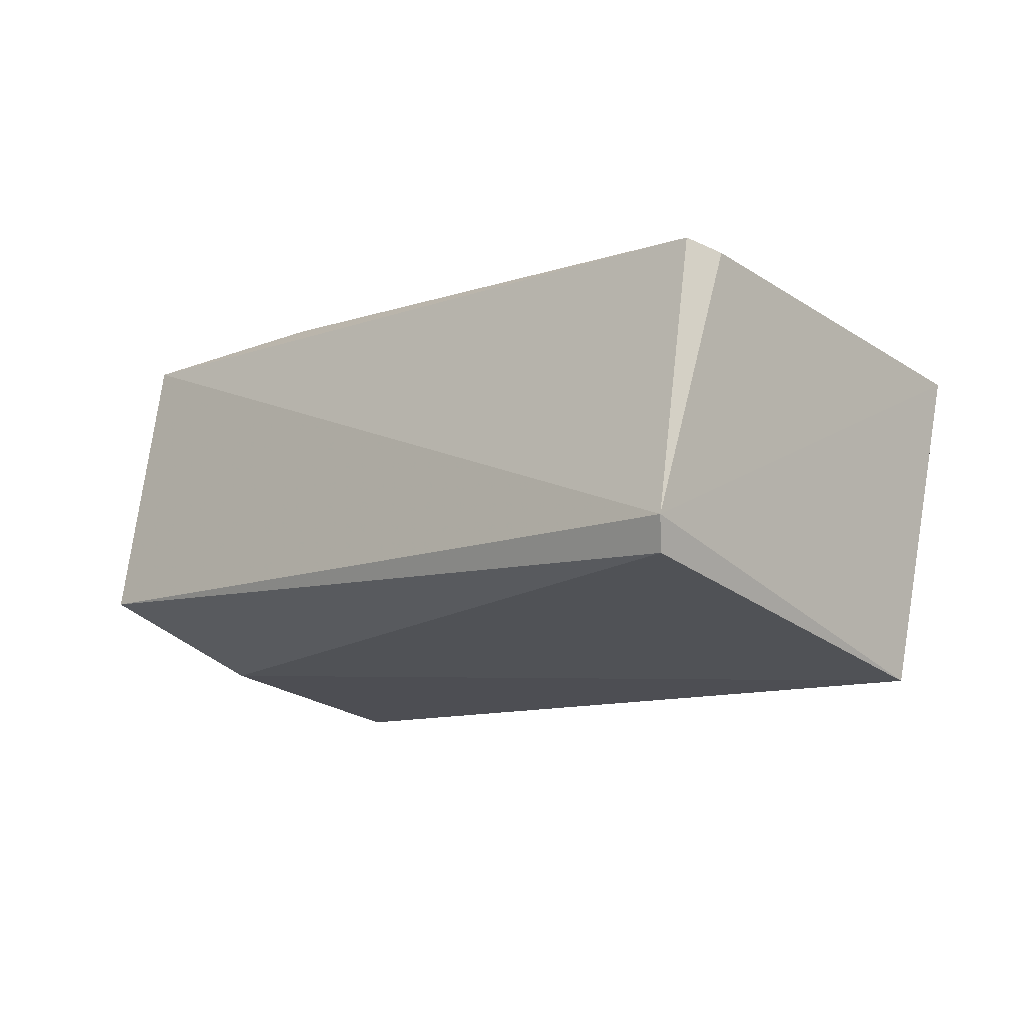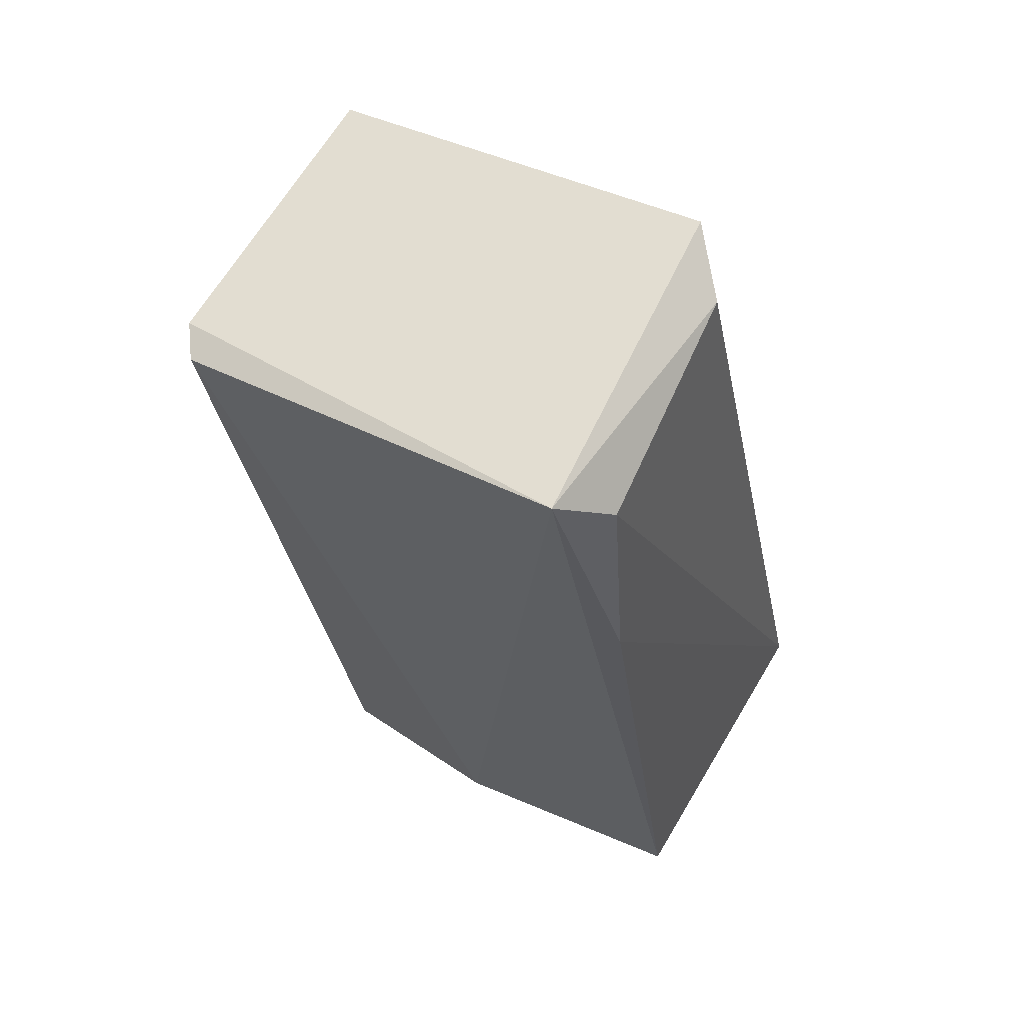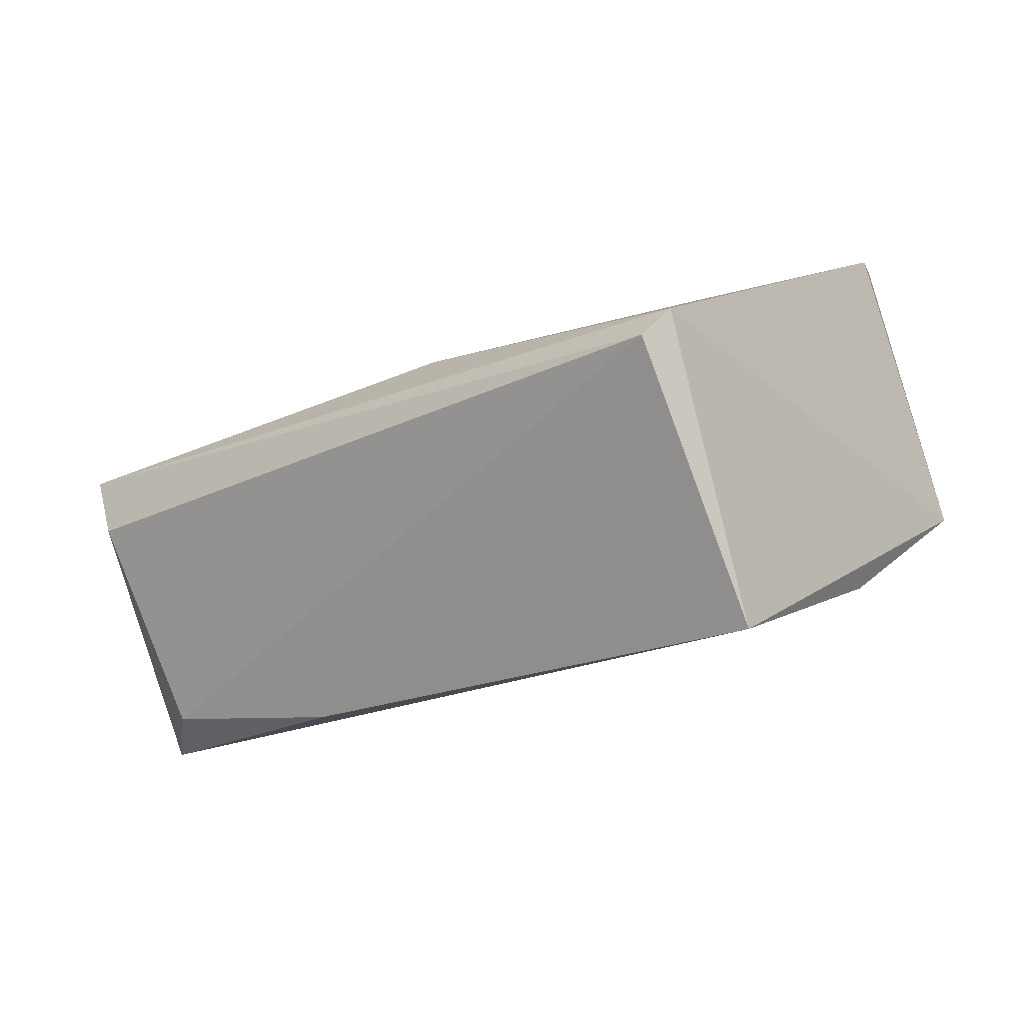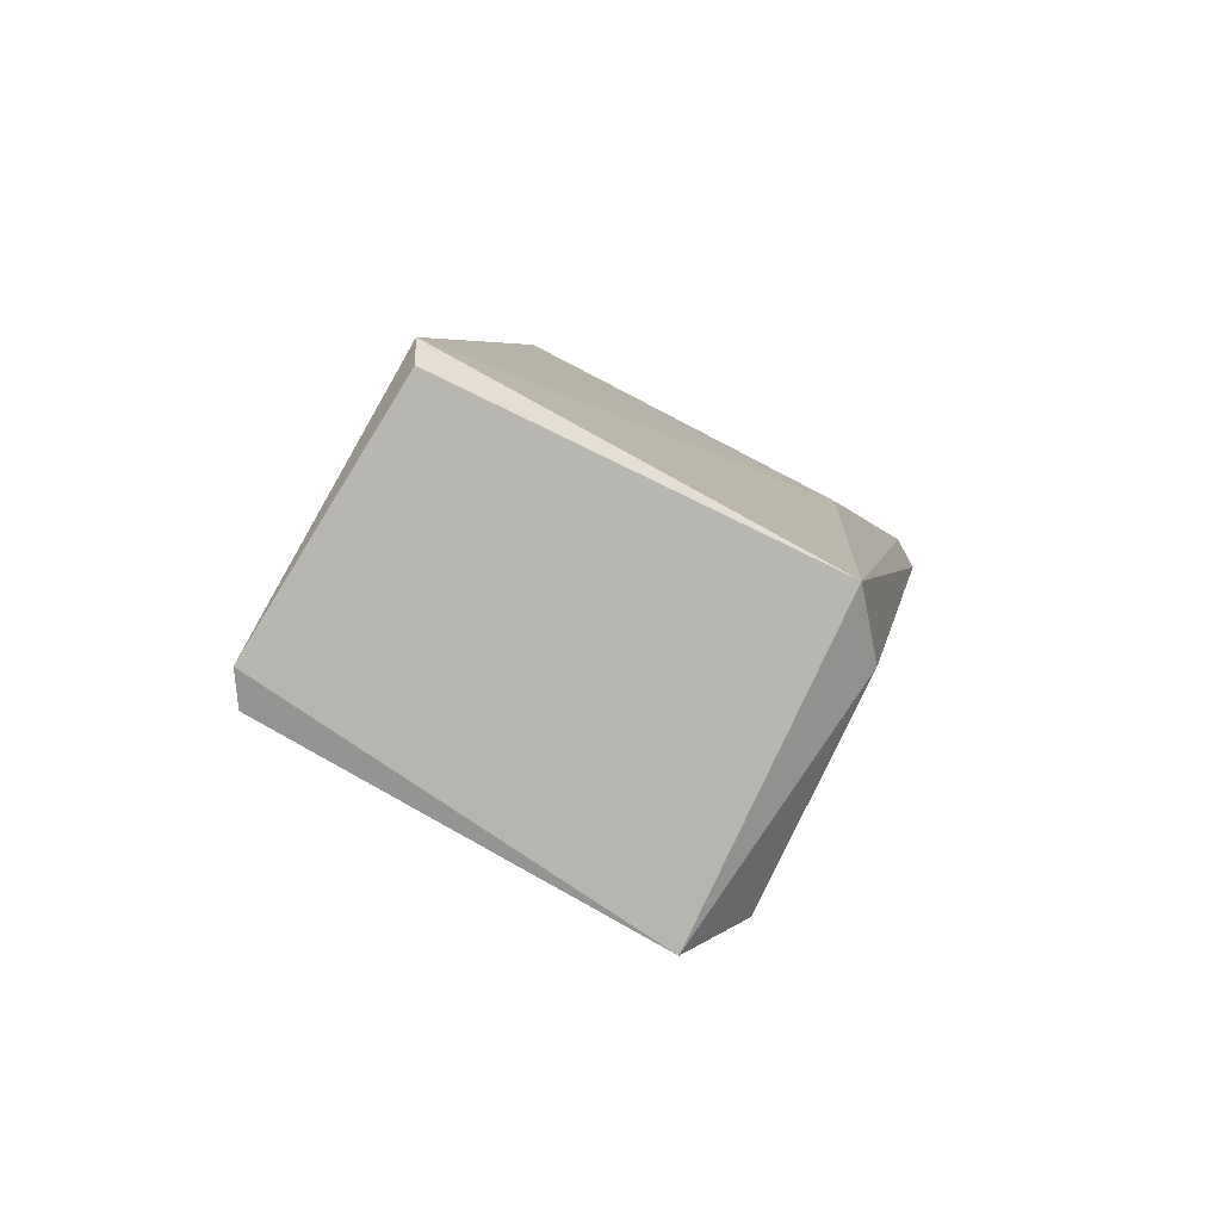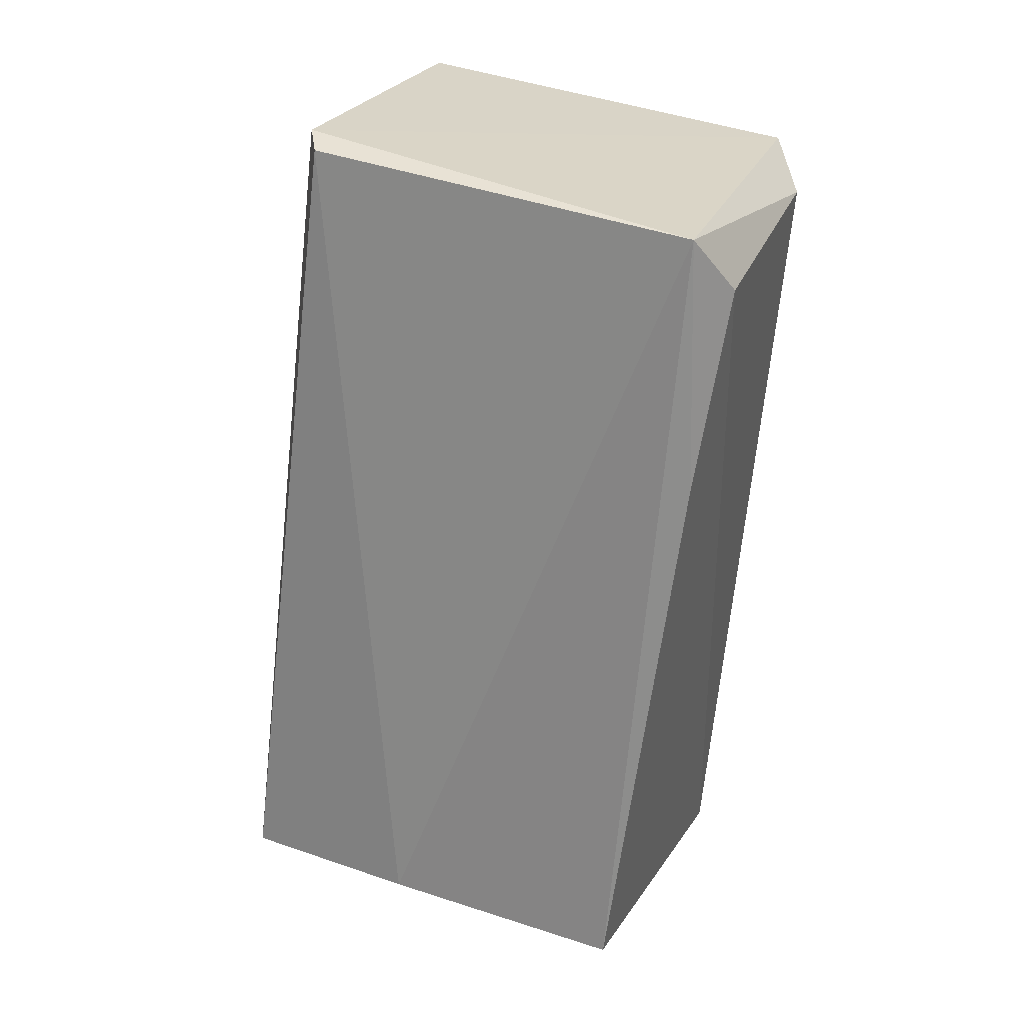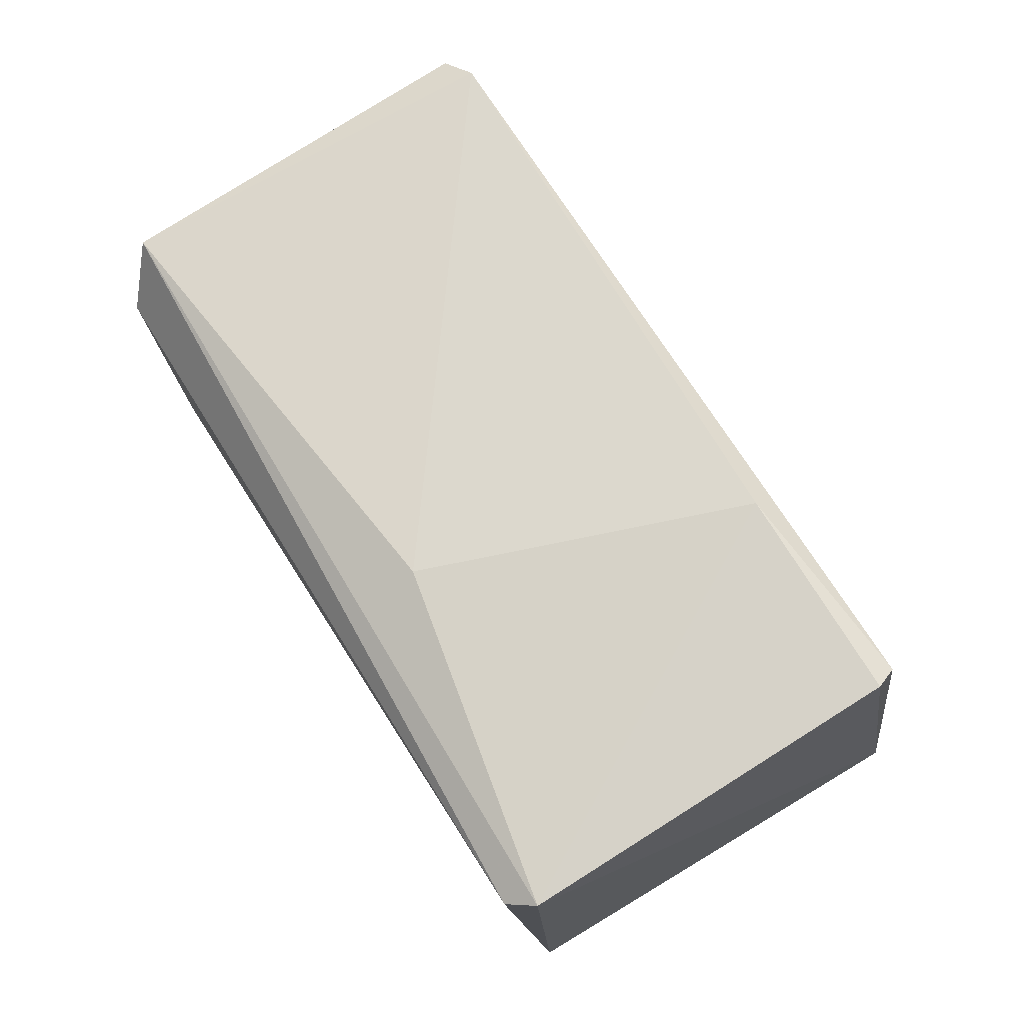
<metadata>
{"format":"obj","ext":"obj","renderer":"f3d","projection":"perspective","resolution":1024,"background":"white","views":[{"elev":-72.8,"azim":168.3,"up":"+Z"},{"elev":-3.3,"azim":-124.2,"up":"+Y"},{"elev":54.5,"azim":-21.0,"up":"+Z"},{"elev":31.2,"azim":-126.3,"up":"+Y"},{"elev":-37.6,"azim":-140.7,"up":"+Y"},{"elev":37.2,"azim":10.9,"up":"+Y"}]}
</metadata>
<code>
v -0.1093 -0.01543 -0.01953
v -0.1069 -0.01617 0.002094
v -0.1111 0.03942 0.03127
v -0.1084 0.0603 0.02809
v -0.03007 0.09623 -0.03047
v -0.06999 -0.04765 0.03046
v -0.01181 0.01105 0.1036
v -0.02084 0.09729 -0.02407
v 0.02593 -0.04789 0.1664
v -0.02691 0.02554 -0.07639
v -0.02457 0.03545 -0.07569
v 0.03043 -0.1146 0.1196
v 0.07779 -0.09224 0.08196
v 0.07876 0.02669 0.07538
v 0.03543 -0.04421 0.169
v 0.1208 -0.003207 0.1031
v 0.1187 -0.06917 0.06409
v 0.1181 -0.003882 0.11
f 17 15 12
f 11 8 16
f 11 17 16
f 11 17 10
f 11 1 10
f 9 15 12
f 4 9 3
f 4 9 15
f 4 1 3
f 4 11 1
f 14 8 16
f 2 1 3
f 2 9 3
f 13 17 12
f 13 17 10
f 13 1 12
f 13 1 10
f 18 17 16
f 18 17 15
f 18 14 16
f 18 14 15
f 5 11 8
f 5 4 8
f 5 4 11
f 7 4 15
f 7 14 15
f 7 4 8
f 7 14 8
f 6 1 12
f 6 2 1
f 6 9 12
f 6 2 9

</code>
